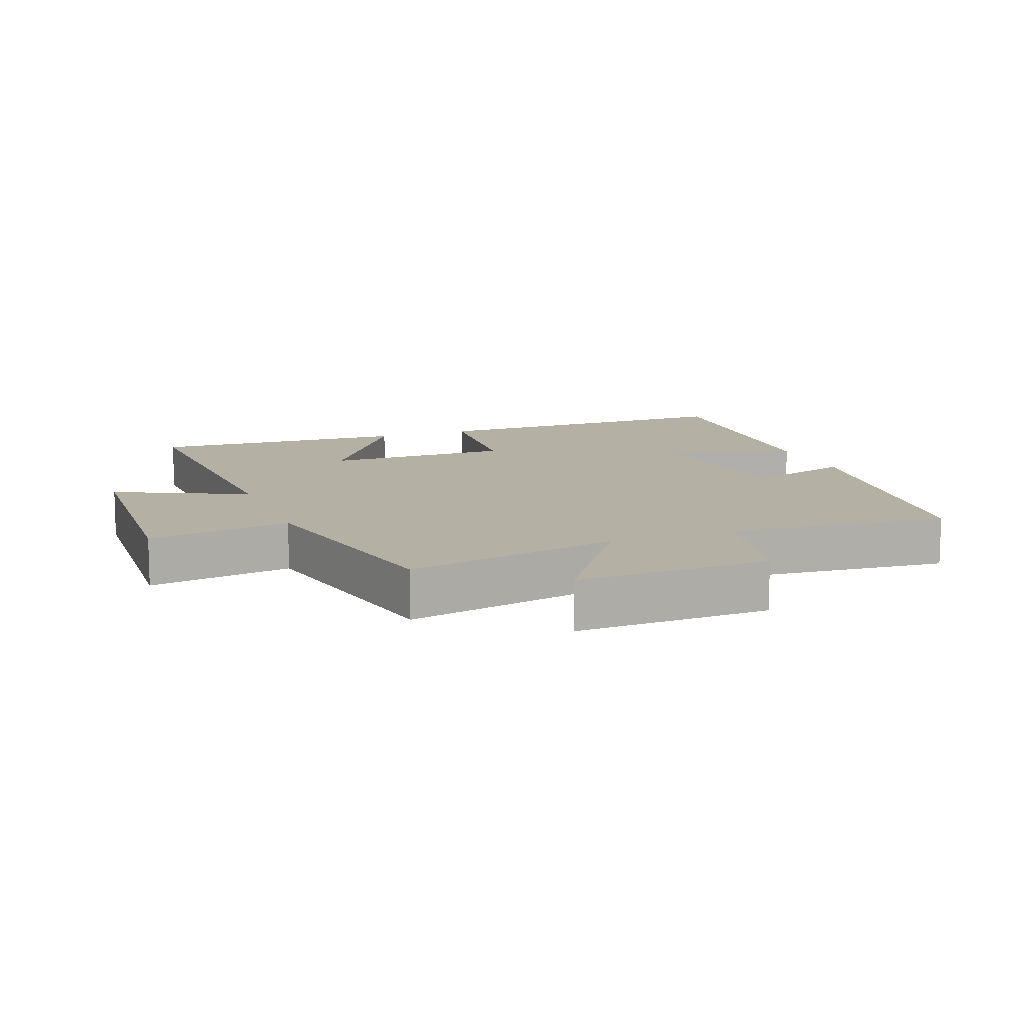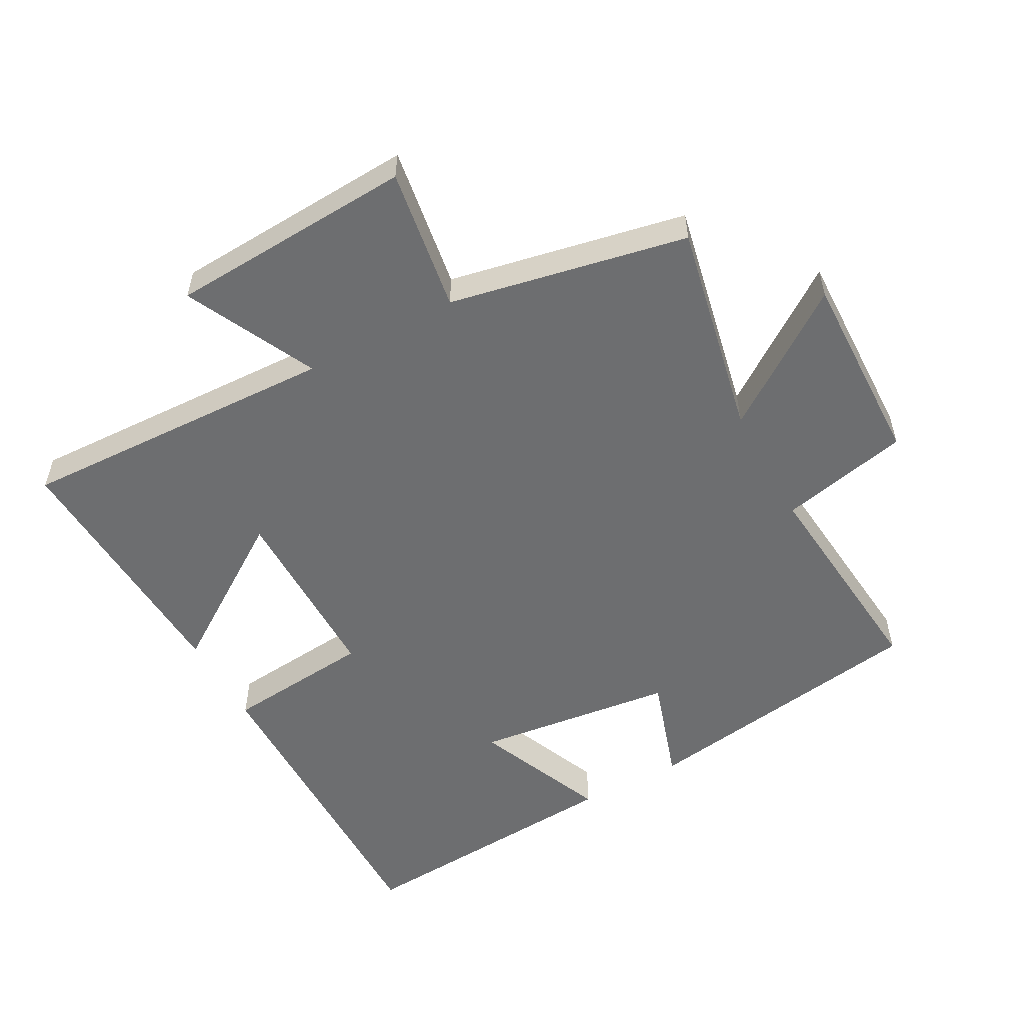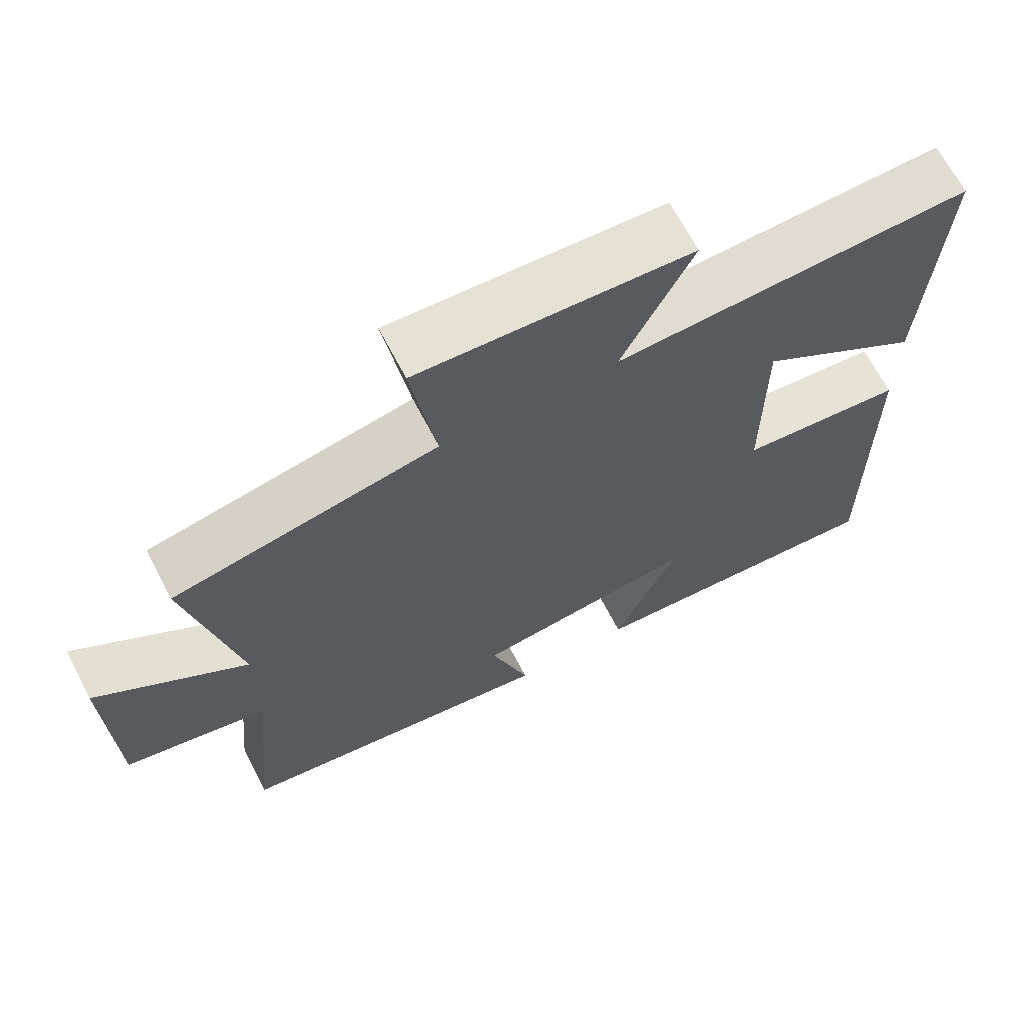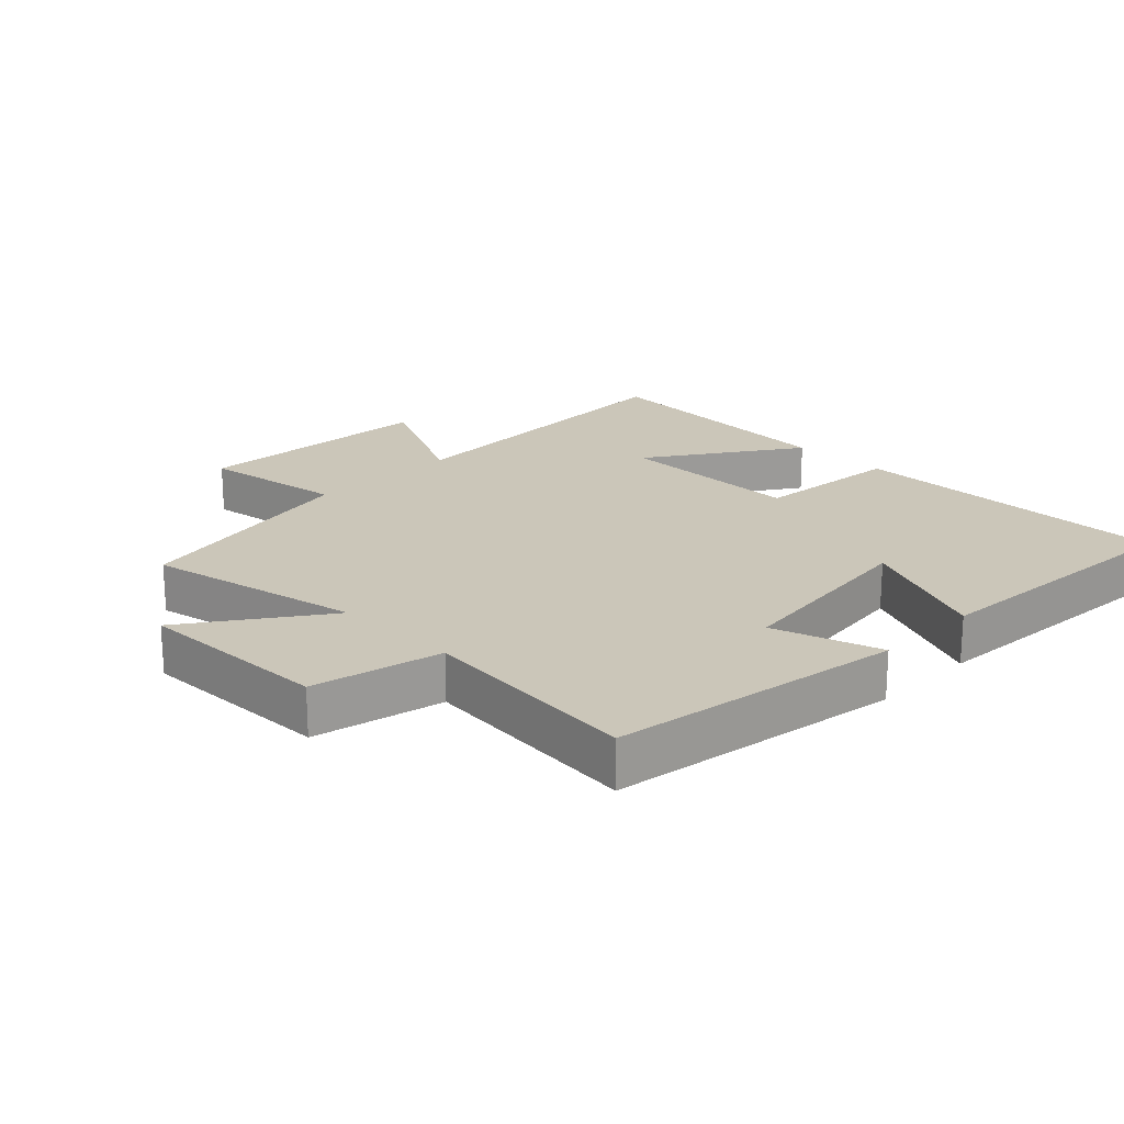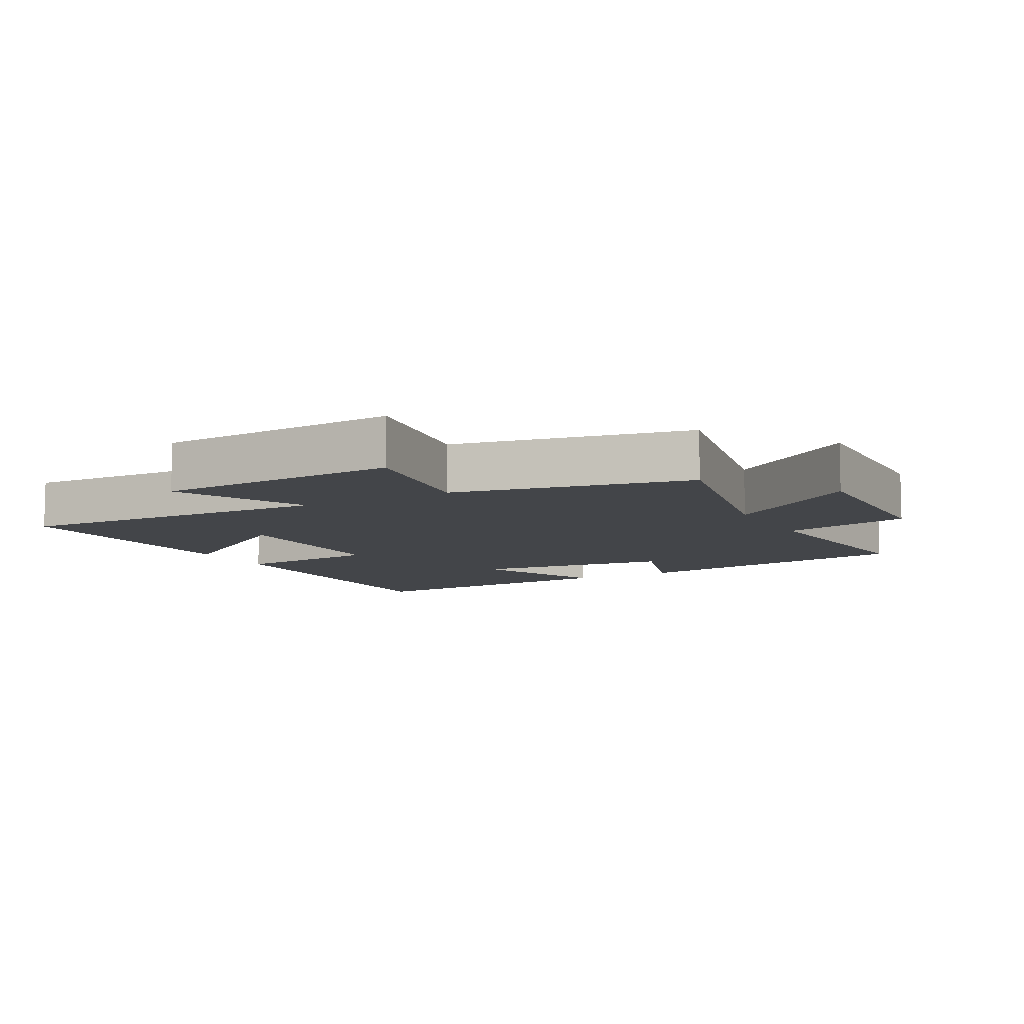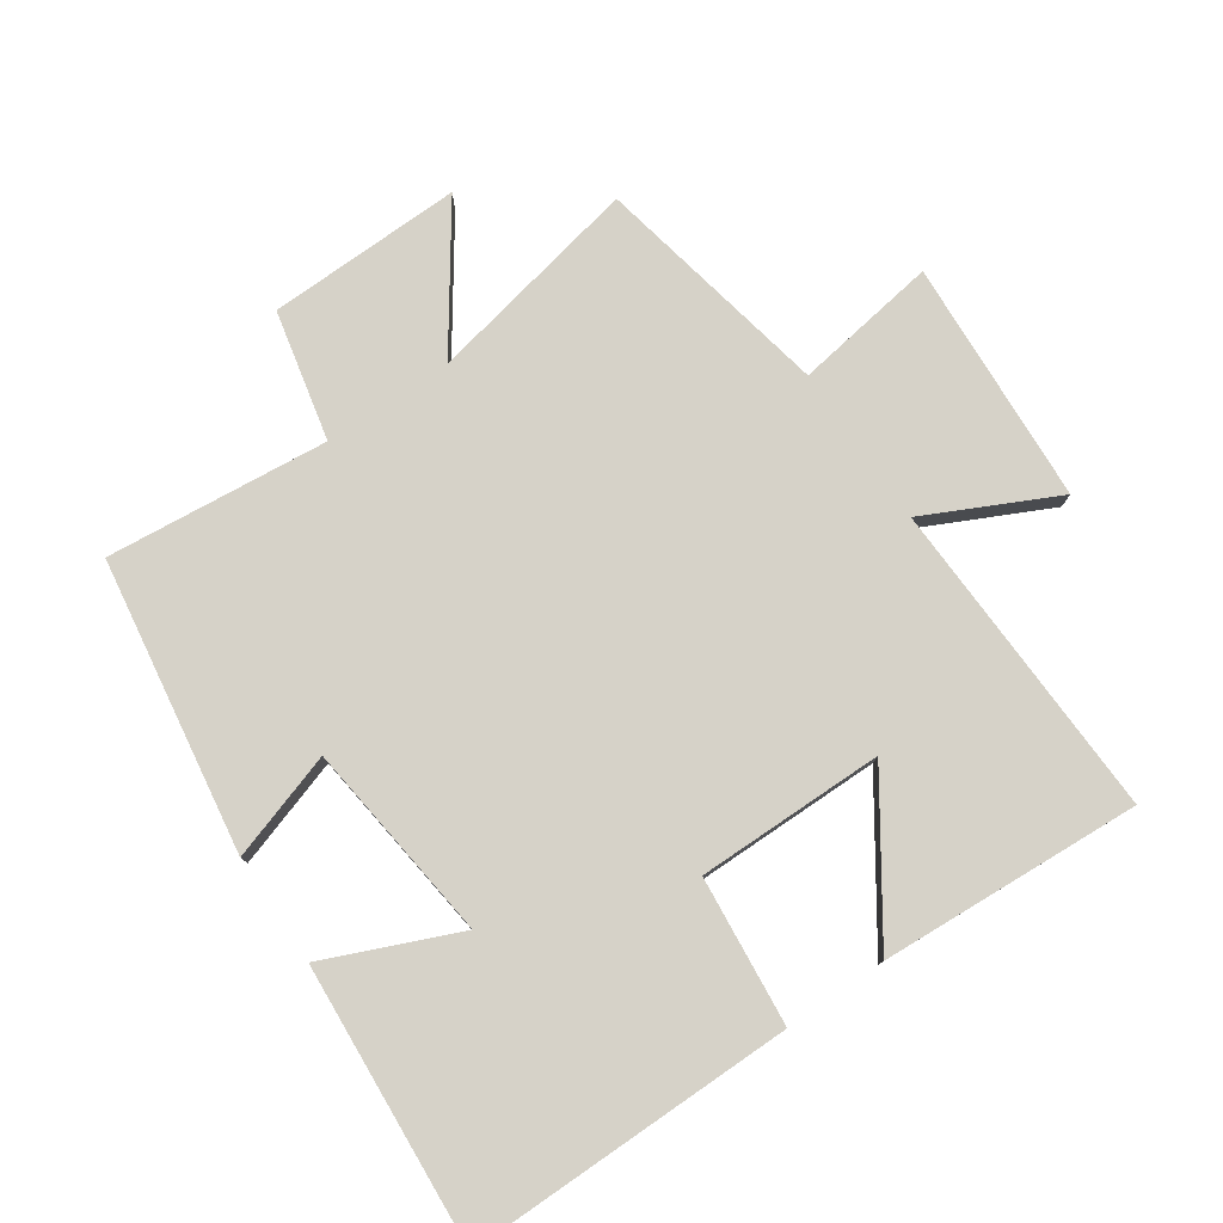
<metadata>
{"format":"obj","ext":"obj","renderer":"f3d","projection":"perspective","resolution":1024,"background":"white","views":[{"elev":11.5,"azim":68.9,"up":"+Y"},{"elev":-54.3,"azim":28.7,"up":"+Y"},{"elev":67.3,"azim":152.5,"up":"+Z"},{"elev":20.8,"azim":134.8,"up":"+Y"},{"elev":-8.7,"azim":28.7,"up":"+Y"},{"elev":78.2,"azim":-124.2,"up":"+Y"}]}
</metadata>
<code>
v -0.504 0.07 -0.528
v -0.5 0.07 -0.031
v -0.275 0.07 -0.01
v -0.275 0.07 0.274
v -0.5 0.07 0.123
v -0.521 0.07 0.519
v -0.034 0.07 0.5
v -0.13 0.07 0.698
v 0.242 0.07 0.718
v 0.208 0.07 0.5
v 0.568 0.07 0.427
v 0.5 0.07 0.1
v 0.705 0.07 0.243
v 0.697 0.07 -0.053
v 0.5 0.07 -0.096
v 0.532 0.07 -0.433
v 0.087 0.07 -0.5
v 0.14 0.07 -0.337
v -0.164 0.07 -0.299
v -0.079 0.07 -0.5
v -0.504 0 -0.528
v -0.5 0 -0.031
v -0.275 0 -0.01
v -0.275 0 0.274
v -0.5 0 0.123
v -0.521 0 0.519
v -0.034 0 0.5
v -0.13 0 0.698
v 0.242 0 0.718
v 0.208 0 0.5
v 0.568 0 0.427
v 0.5 0 0.1
v 0.705 0 0.243
v 0.697 0 -0.053
v 0.5 0 -0.096
v 0.532 0 -0.433
v 0.087 0 -0.5
v 0.14 0 -0.337
v -0.164 0 -0.299
v -0.079 0 -0.5
f 19 20 1 2
f 18 19 2 3
f 15 16 17 18
f 15 18 3 4
f 12 13 14 15
f 12 15 4
f 10 11 12 4
f 7 8 9 10
f 7 10 4
f 4 5 6 7
f 22 21 40 39
f 23 22 39 38
f 38 37 36 35
f 24 23 38 35
f 35 34 33 32
f 24 35 32
f 24 32 31 30
f 30 29 28 27
f 24 30 27
f 27 26 25 24
f 1 21 22 2
f 2 22 23 3
f 3 23 24 4
f 4 24 25 5
f 5 25 26 6
f 6 26 27 7
f 7 27 28 8
f 8 28 29 9
f 9 29 30 10
f 10 30 31 11
f 11 31 32 12
f 12 32 33 13
f 13 33 34 14
f 14 34 35 15
f 15 35 36 16
f 16 36 37 17
f 17 37 38 18
f 18 38 39 19
f 19 39 40 20
f 20 40 21 1

</code>
